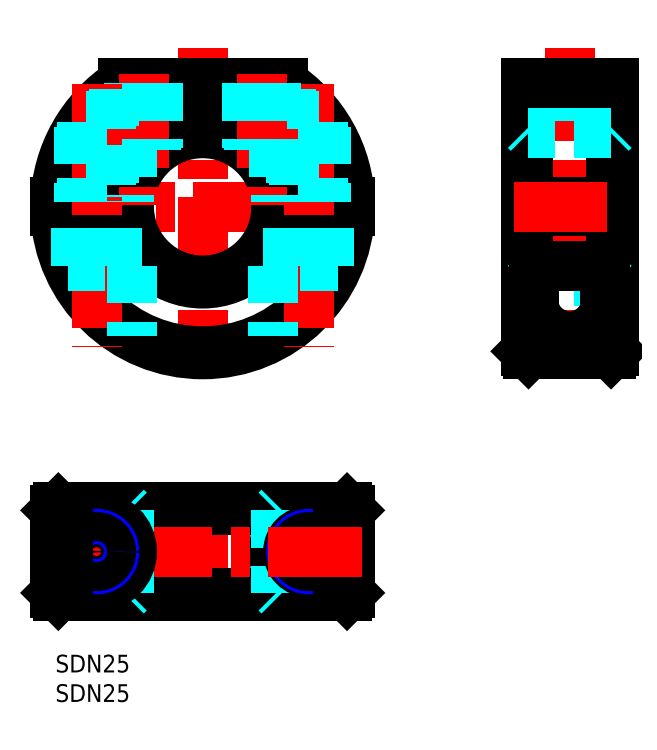
<metadata>
{"format":"dxf","ext":"dxf","renderer":"ezdxf+matplotlib","layout":"modelspace","background":"white","min_lineweight":24,"dpi":150}
</metadata>
<code>
0
SECTION
2
ENTITIES
0
LINE
8
MSM_CENTER
10
-2.011
20
75.98
30
0
11
51.99
21
75.98
31
0
0
LINE
8
MSM_CENTER
10
24.99
20
103
30
0
11
24.99
21
48.98
31
0
0
LINE
8
MSM_CENTER
10
24.99
20
27
30
0
11
24.99
21
8
31
0
0
ARC
8
MSM_CONTINUOUS
10
24.99
20
75.98
30
0
40
25
50
122.9
51
178.3
0
ARC
8
MSM_CONTINUOUS
10
24.99
20
75.98
30
0
40
25
50
181.7
51
358.3
0
ARC
8
MSM_CONTINUOUS
10
24.99
20
75.98
30
0
40
25
50
1.719
51
57.14
0
LINE
8
MSM_CONTINUOUS
10
38.55
20
96.98
30
0
11
11.42
21
96.98
31
0
0
ARC
8
MSM_CONTINUOUS
10
24.99
20
75.98
30
0
40
24.5
50
121
51
178.2
0
ARC
8
MSM_CONTINUOUS
10
24.99
20
75.98
30
0
40
24.5
50
181.8
51
358.2
0
ARC
8
MSM_CONTINUOUS
10
24.99
20
75.98
30
0
40
24.5
50
1.754
51
59
0
ARC
8
MSM_CONTINUOUS
10
24.99
20
75.98
30
0
40
12.5
50
183.4
51
356.6
0
ARC
8
MSM_CONTINUOUS
10
24.99
20
75.98
30
0
40
13
50
3.307
51
176.7
0
LINE
8
MSM_CONTINUOUS
10
49.98
20
76.73
30
0
11
37.47
21
76.73
31
0
0
LINE
8
MSM_CONTINUOUS
10
12.51
20
76.73
30
0
11
8.8e-15
21
76.73
31
0
0
LINE
8
MSM_CONTINUOUS
10
49.98
20
75.23
30
0
11
37.47
21
75.23
31
0
0
LINE
8
MSM_CONTINUOUS
10
12.51
20
75.23
30
0
11
8.8e-15
21
75.23
31
0
0
ARC
8
MSM_CONTINUOUS
10
24.99
20
75.98
30
0
40
12.5
50
3.44
51
176.6
0
ARC
8
MSM_CONTINUOUS
10
24.99
20
75.98
30
0
40
13
50
183.3
51
356.7
0
LINE
8
MSM_CENTER
10
42.99
20
96.79
30
0
11
42.99
21
52.29
31
0
0
LINE
8
MSM_CONTINUOUS
10
49.48
20
25
30
0
11
49.98
21
24.5
31
0
0
LINE
8
MSM_CONTINUOUS
10
49.48
20
10
30
0
11
0.5002
21
10
31
0
0
LINE
8
MSM_CONTINUOUS
10
49.48
20
25
30
0
11
0.5002
21
25
31
0
0
LINE
8
MSM_CONTINUOUS
10
49.48
20
10
30
0
11
49.98
21
10.5
31
0
0
LINE
8
MSM_DASHED
10
46.49
20
65.98
30
0
11
46.49
21
75.23
31
0
0
LINE
8
MSM_DASHED
10
47.9
20
65.98
30
0
11
36.99
21
65.98
31
0
0
LINE
8
MSM_DASHED
10
39.49
20
65.98
30
0
11
39.49
21
75.23
31
0
0
LINE
8
MSM_CONTINUOUS
10
1.2e-15
20
24.5
30
0
11
49.98
21
24.5
31
0
0
LINE
8
MSM_CONTINUOUS
10
-1e-16
20
10.5
30
0
11
49.98
21
10.5
31
0
0
LINE
8
MSM_CENTER
10
87.26
20
103
30
0
11
87.26
21
48.98
31
0
0
LINE
8
MSM_CONTINUOUS
10
94.76
20
96.98
30
0
11
94.76
21
76.73
31
0
0
LINE
8
MSM_CONTINUOUS
10
94.76
20
75.23
30
0
11
94.76
21
51.48
31
0
0
LINE
8
MSM_CONTINUOUS
10
79.76
20
96.98
30
0
11
79.76
21
76.73
31
0
0
LINE
8
MSM_CONTINUOUS
10
79.76
20
75.23
30
0
11
79.76
21
51.48
31
0
0
LINE
8
MSM_CONTINUOUS
10
79.76
20
51.48
30
0
11
80.26
21
50.98
31
0
0
LINE
8
MSM_CONTINUOUS
10
94.76
20
51.48
30
0
11
94.26
21
50.98
31
0
0
LINE
8
MSM_CONTINUOUS
10
80.26
20
50.98
30
0
11
80.26
21
75.23
31
0
0
LINE
8
MSM_CONTINUOUS
10
80.26
20
76.73
30
0
11
80.26
21
96.98
31
0
0
LINE
8
MSM_CONTINUOUS
10
94.26
20
50.98
30
0
11
94.26
21
75.23
31
0
0
LINE
8
MSM_CONTINUOUS
10
94.26
20
76.73
30
0
11
94.26
21
96.98
31
0
0
LINE
8
MSM_DASHED
10
94.26
20
88.48
30
0
11
80.26
21
88.48
31
0
0
LINE
8
MSM_CONTINUOUS
10
94.76
20
76.73
30
0
11
79.76
21
76.73
31
0
0
LINE
8
MSM_CONTINUOUS
10
94.76
20
75.23
30
0
11
79.76
21
75.23
31
0
0
LINE
8
MSM_DASHED
10
80.26
20
88.48
30
0
11
79.76
21
88.98
31
0
0
LINE
8
MSM_DASHED
10
94.26
20
88.48
30
0
11
94.76
21
88.98
31
0
0
INSERT
8
MSM_CONTINUOUS
2
*U1
10
0
20
0
30
0
0
INSERT
8
MSM_CONTINUOUS
2
*U2
10
0
20
0
30
0
0
LINE
8
MSM_CENTER
10
77.76
20
75.98
30
0
11
96.76
21
75.98
31
0
0
LINE
8
MSM_CENTER
10
42.99
20
25.88
30
0
11
42.99
21
9.125
31
0
0
LINE
8
MSM_DASHED
10
39.99
20
95.98
30
0
11
39.99
21
76.73
31
0
0
LINE
8
MSM_DASHED
10
40.53
20
95.56
30
0
11
40.53
21
76.73
31
0
0
LINE
8
MSM_DASHED
10
45.45
20
90.35
30
0
11
45.45
21
76.73
31
0
0
LINE
8
MSM_DASHED
10
45.99
20
89.54
30
0
11
45.99
21
76.73
31
0
0
ARC
8
MSM_CONTINUOUS
10
42.99
20
17.5
30
0
40
6
50
90
51
270
0
LINE
8
MSM_CONTINUOUS
10
42.99
20
23.5
30
0
11
47.9
21
23.5
31
0
0
LINE
8
MSM_CONTINUOUS
10
42.99
20
11.5
30
0
11
47.9
21
11.5
31
0
0
LINE
8
MSM_DASHED
10
36.99
20
65.98
30
0
11
36.99
21
54.05
31
0
0
LINE
8
MSM_DASHED
10
37.47
20
24.5
30
0
11
37.47
21
10.5
31
0
0
LINE
8
MSM_DASHED
10
37.97
20
25
30
0
11
37.47
21
24.5
31
0
0
LINE
8
MSM_DASHED
10
37.97
20
10
30
0
11
37.47
21
10.5
31
0
0
LINE
8
MSM_CENTER
10
34.99
20
98.48
30
0
11
34.99
21
75.64
31
0
0
LINE
8
MSM_DASHED
10
37.49
20
96.98
30
0
11
37.49
21
76.73
31
0
0
LINE
8
MSM_DASHED
10
37.06
20
96.98
30
0
11
37.06
21
79.24
31
0
0
LINE
8
MSM_DASHED
10
32.92
20
96.98
30
0
11
32.92
21
85.64
31
0
0
LINE
8
MSM_DASHED
10
32.49
20
96.98
30
0
11
32.49
21
85.98
31
0
0
CIRCLE
8
MSM_CONTINUOUS
10
42.99
20
17.5
30
0
40
3.5
0
CIRCLE
8
MSM_NARROW
10
42.99
20
17.5
30
0
40
3
0
CIRCLE
8
MSM_CONTINUOUS
10
42.99
20
17.5
30
0
40
2.459
0
LINE
8
MSM_DASHED
10
89.76
20
96.98
30
0
11
89.76
21
88.48
31
0
0
LINE
8
MSM_DASHED
10
89.33
20
96.98
30
0
11
89.33
21
88.48
31
0
0
LINE
8
MSM_DASHED
10
85.19
20
96.98
30
0
11
85.19
21
88.48
31
0
0
LINE
8
MSM_DASHED
10
84.76
20
96.98
30
0
11
84.76
21
88.48
31
0
0
LINE
8
MSM_CONTINUOUS
10
47.9
20
23.5
30
0
11
47.9
21
11.5
31
0
0
LINE
8
MSM_CONTINUOUS
10
49.98
20
10.5
30
0
11
49.98
21
24.5
31
0
0
LINE
8
MSM_CENTER
10
14.99
20
98.48
30
0
11
14.99
21
75.64
31
0
0
LINE
8
MSM_DASHED
10
12.49
20
96.98
30
0
11
12.49
21
76.73
31
0
0
LINE
8
MSM_DASHED
10
12.92
20
96.98
30
0
11
12.92
21
79.24
31
0
0
LINE
8
MSM_DASHED
10
17.06
20
96.98
30
0
11
17.06
21
85.64
31
0
0
LINE
8
MSM_DASHED
10
17.49
20
96.98
30
0
11
17.49
21
85.98
31
0
0
LINE
8
MSM_CENTER
10
51.99
20
17.5
30
0
11
-2.011
21
17.5
31
0
0
LINE
8
MSM_CONTINUOUS
10
0.5002
20
25
30
0
11
3e-15
21
24.5
31
0
0
LINE
8
MSM_CONTINUOUS
10
0.5002
20
10
30
0
11
1.7e-15
21
10.5
31
0
0
LINE
8
MSM_CONTINUOUS
10
1.7e-15
20
10.5
30
0
11
1.7e-15
21
24.5
31
0
0
LINE
8
MSM_CONTINUOUS
10
94.76
20
96.98
30
0
11
79.76
21
96.98
31
0
0
LINE
8
MSM_CONTINUOUS
10
94.26
20
50.98
30
0
11
80.26
21
50.98
31
0
0
LINE
8
MSM_DASHED
10
94.26
20
63.48
30
0
11
80.26
21
63.48
31
0
0
LINE
8
MSM_DASHED
10
80.26
20
63.48
30
0
11
79.76
21
62.98
31
0
0
LINE
8
MSM_DASHED
10
94.26
20
63.48
30
0
11
94.76
21
62.98
31
0
0
LINE
8
MSM_DASHED
10
12.51
20
24.5
30
0
11
12.51
21
10.5
31
0
0
LINE
8
MSM_DASHED
10
12.01
20
25
30
0
11
12.51
21
24.5
31
0
0
LINE
8
MSM_DASHED
10
12.01
20
10
30
0
11
12.51
21
10.5
31
0
0
LINE
8
MSM_CENTER
10
6.989
20
96.79
30
0
11
6.989
21
52.29
31
0
0
LINE
8
MSM_DASHED
10
3.489
20
65.98
30
0
11
3.489
21
75.23
31
0
0
LINE
8
MSM_DASHED
10
2.076
20
65.98
30
0
11
12.99
21
65.98
31
0
0
LINE
8
MSM_DASHED
10
10.49
20
65.98
30
0
11
10.49
21
75.23
31
0
0
LINE
8
MSM_CENTER
10
6.989
20
25.88
30
0
11
6.989
21
9.125
31
0
0
LINE
8
MSM_DASHED
10
9.989
20
95.98
30
0
11
9.989
21
76.73
31
0
0
LINE
8
MSM_DASHED
10
9.447
20
95.56
30
0
11
9.447
21
76.73
31
0
0
LINE
8
MSM_DASHED
10
4.53
20
90.35
30
0
11
4.53
21
76.73
31
0
0
LINE
8
MSM_DASHED
10
3.989
20
89.54
30
0
11
3.989
21
76.73
31
0
0
ARC
8
MSM_CONTINUOUS
10
6.989
20
17.5
30
0
40
6
50
270
51
90
0
LINE
8
MSM_CONTINUOUS
10
6.989
20
23.5
30
0
11
2.076
21
23.5
31
0
0
LINE
8
MSM_CONTINUOUS
10
6.989
20
11.5
30
0
11
2.076
21
11.5
31
0
0
LINE
8
MSM_DASHED
10
12.99
20
65.98
30
0
11
12.99
21
54.05
31
0
0
CIRCLE
8
MSM_CONTINUOUS
10
6.989
20
17.5
30
0
40
3.5
0
CIRCLE
8
MSM_NARROW
10
6.989
20
17.5
30
0
40
3
0
CIRCLE
8
MSM_CONTINUOUS
10
6.989
20
17.5
30
0
40
2.459
0
LINE
8
MSM_CONTINUOUS
10
2.076
20
23.5
30
0
11
2.076
21
11.5
31
0
0
LINE
8
MSM_CONTINUOUS
10
81.26
20
58.63
30
0
11
81.26
21
65.98
31
0
0
LINE
8
MSM_CONTINUOUS
10
93.26
20
58.63
30
0
11
93.26
21
65.98
31
0
0
LINE
8
MSM_CONTINUOUS
10
81.26
20
65.98
30
0
11
93.26
21
65.98
31
0
0
ARC
8
MSM_CONTINUOUS
10
87.26
20
60.27
30
0
40
6.219
50
195.3
51
344.7
0
ENDSEC
0
EOF

</code>
